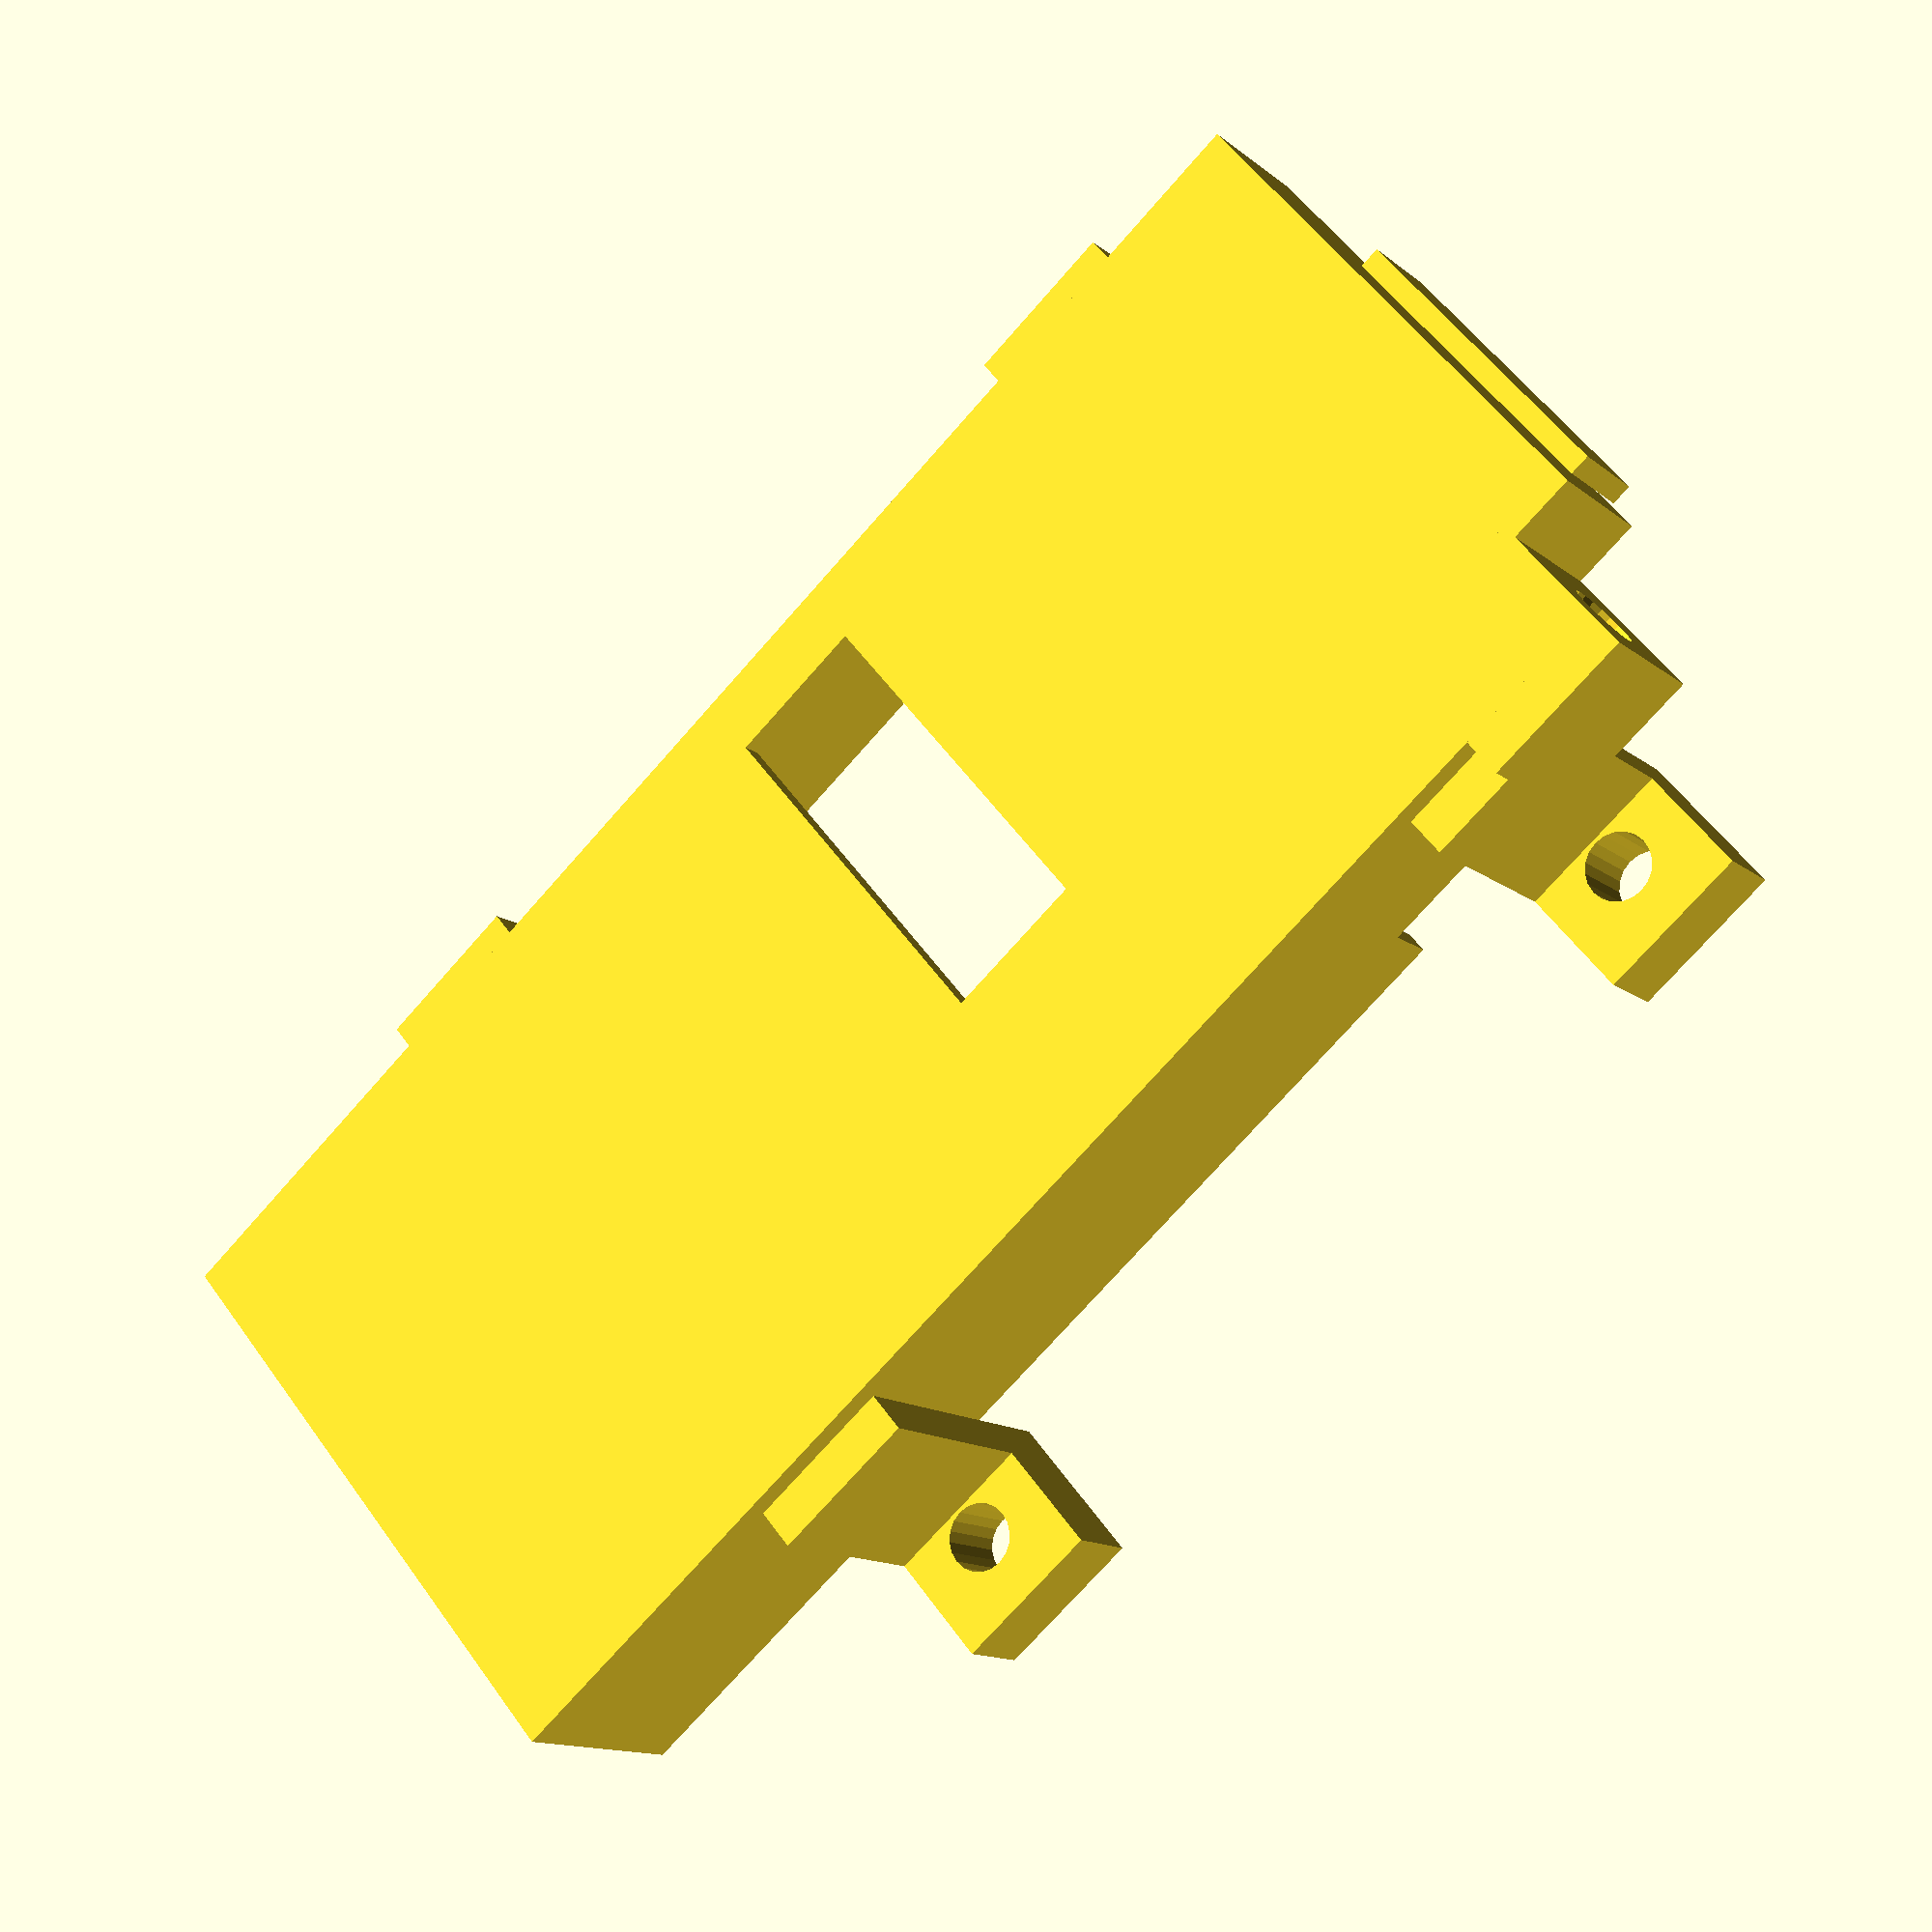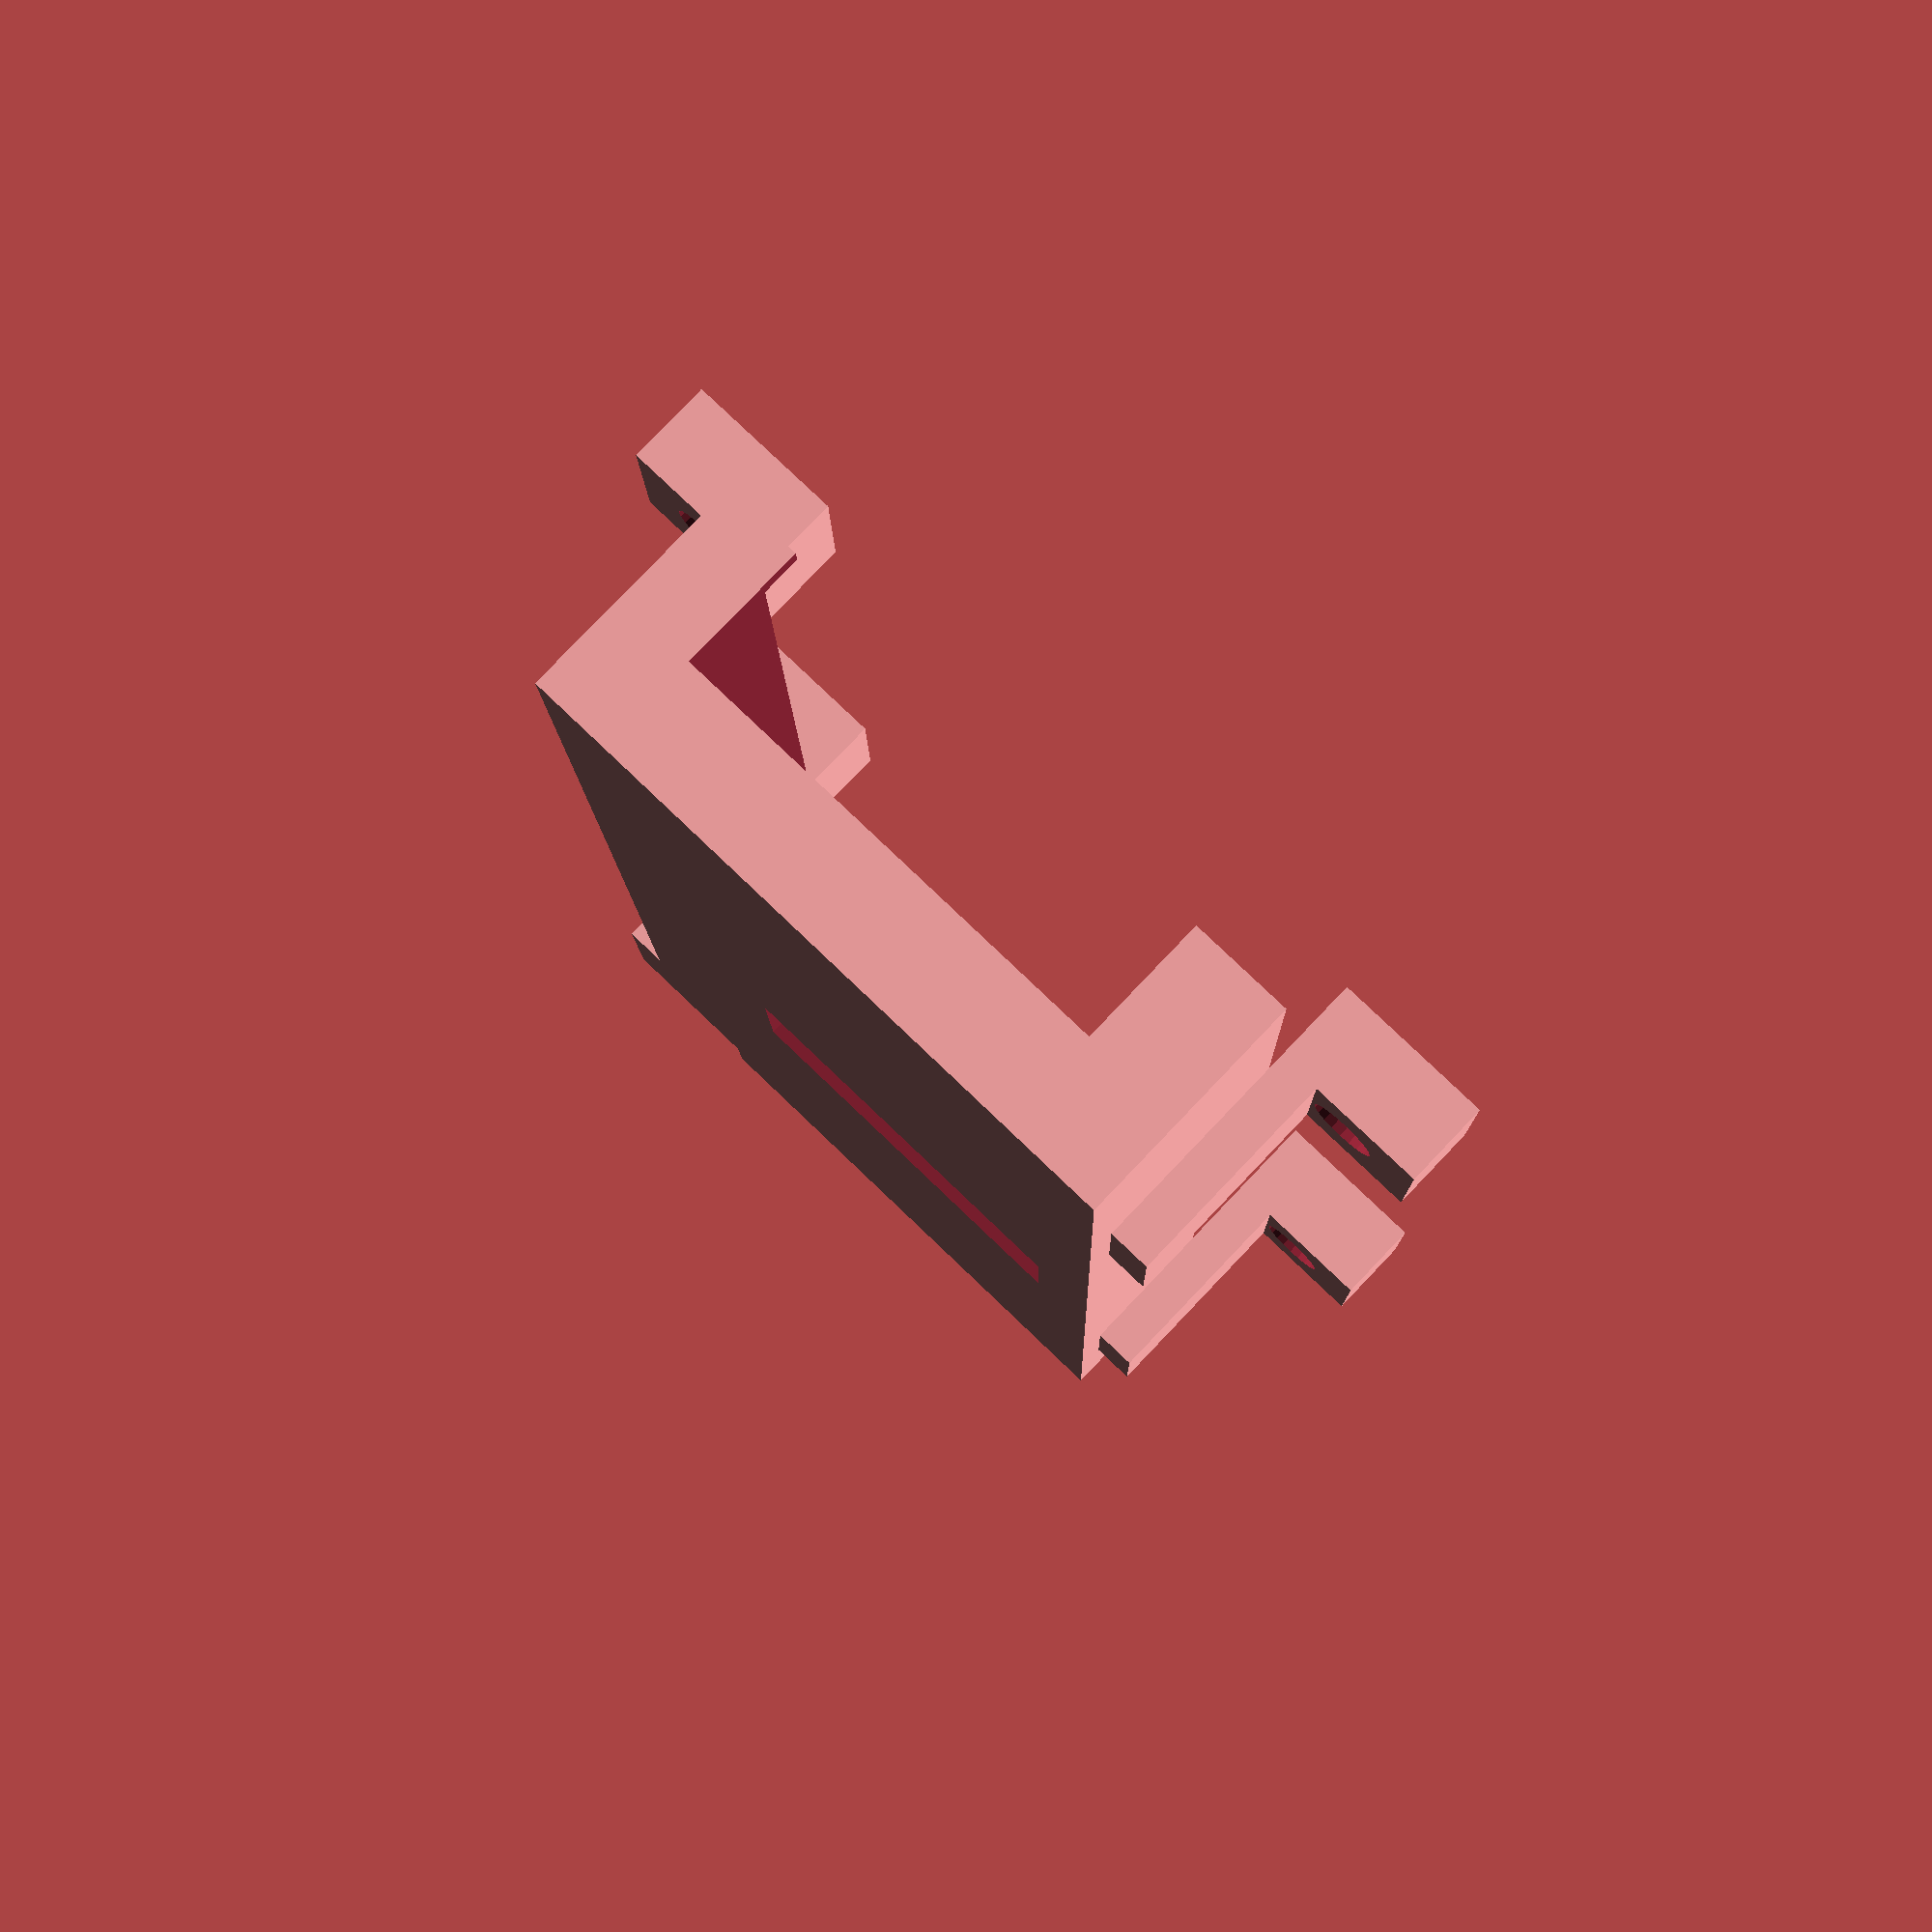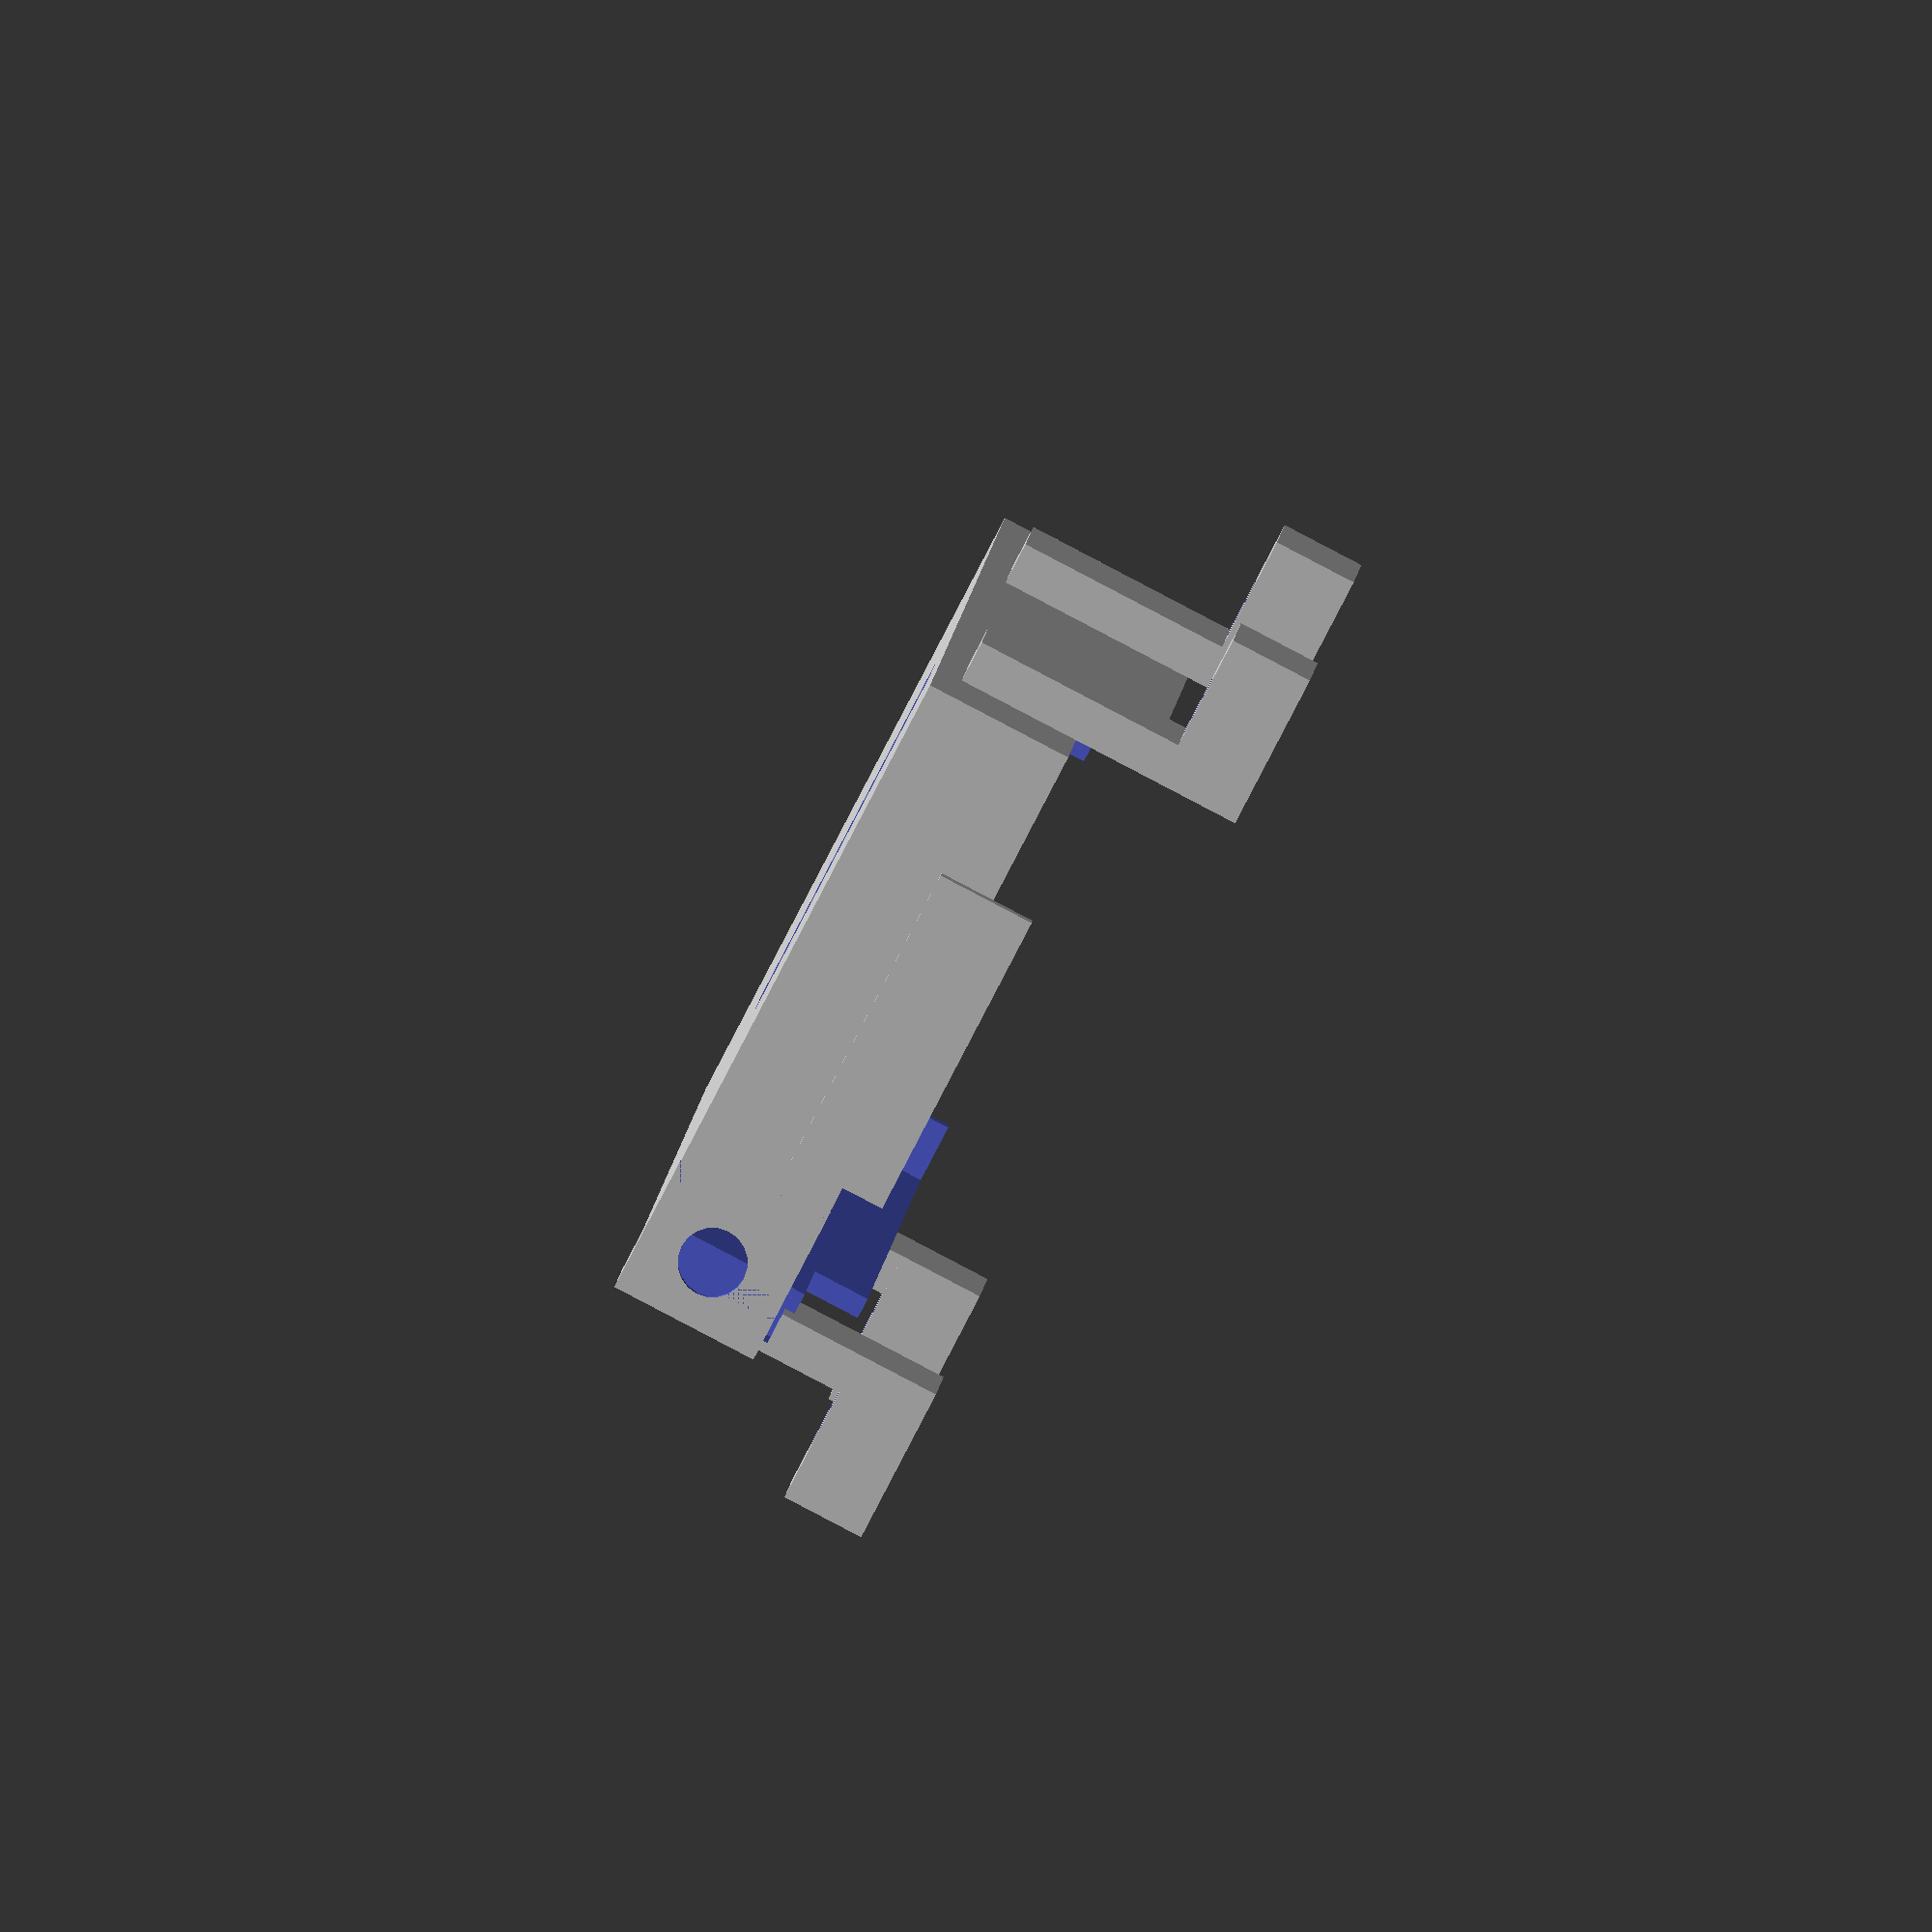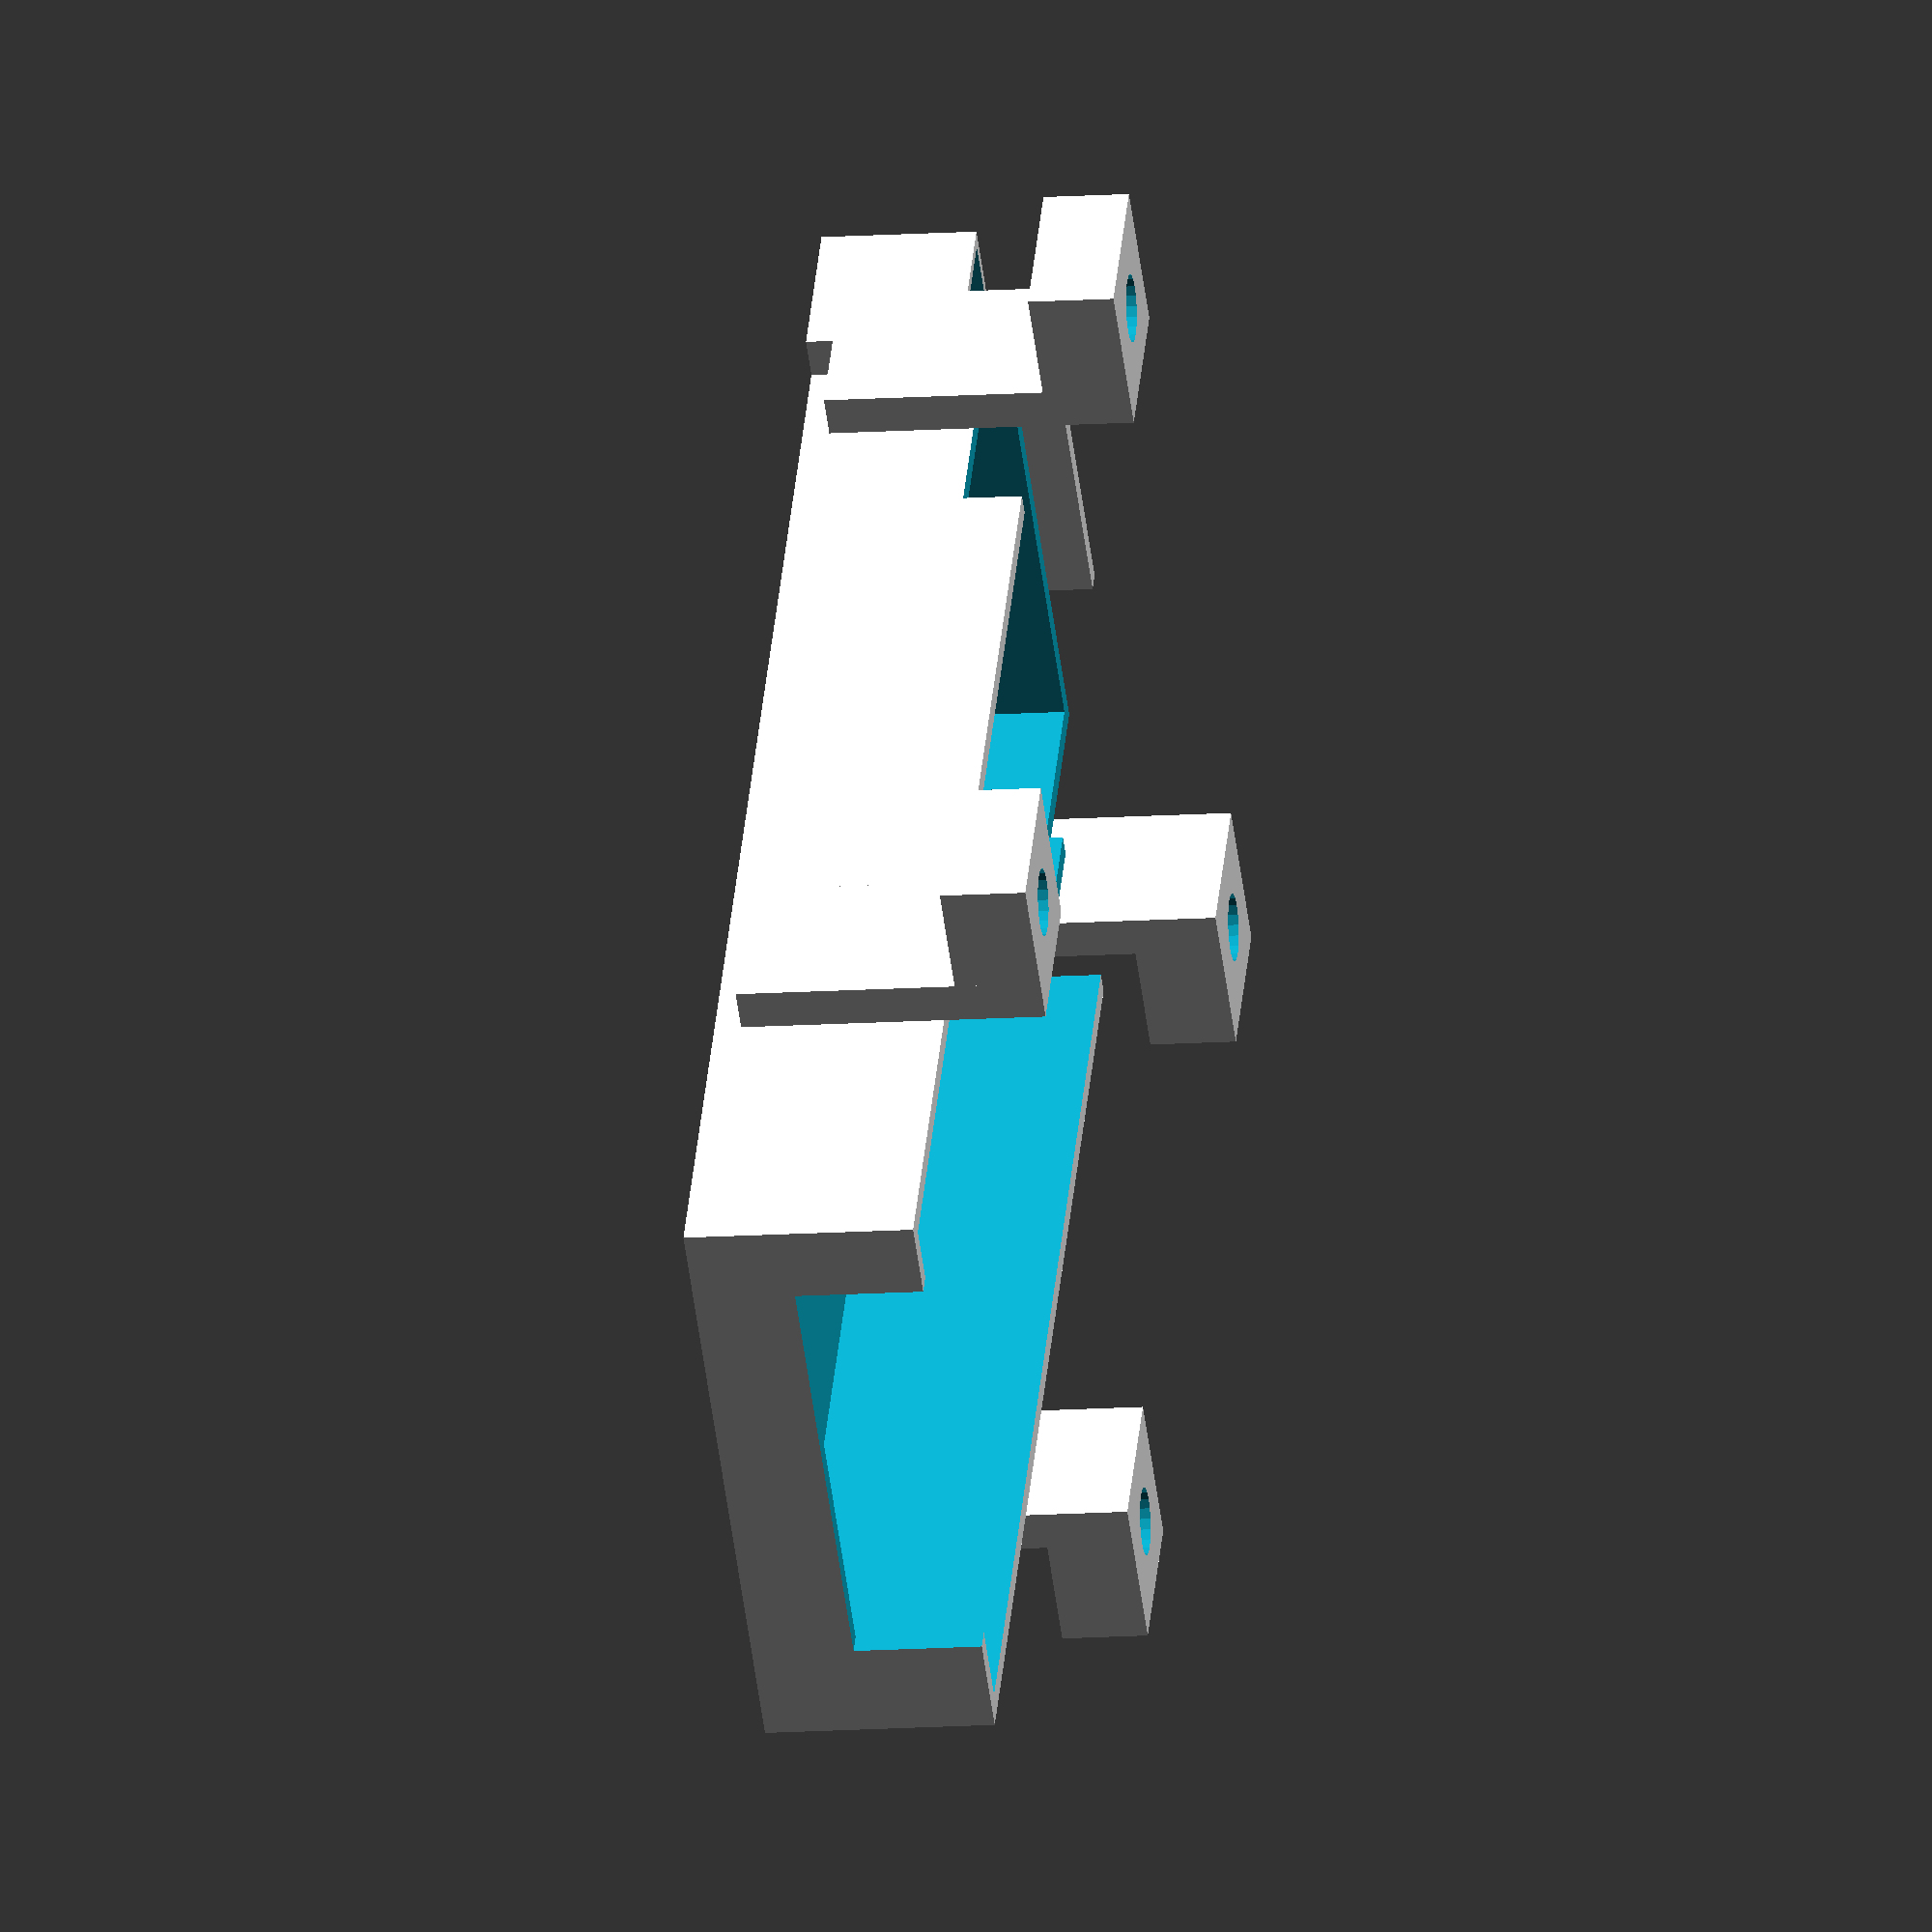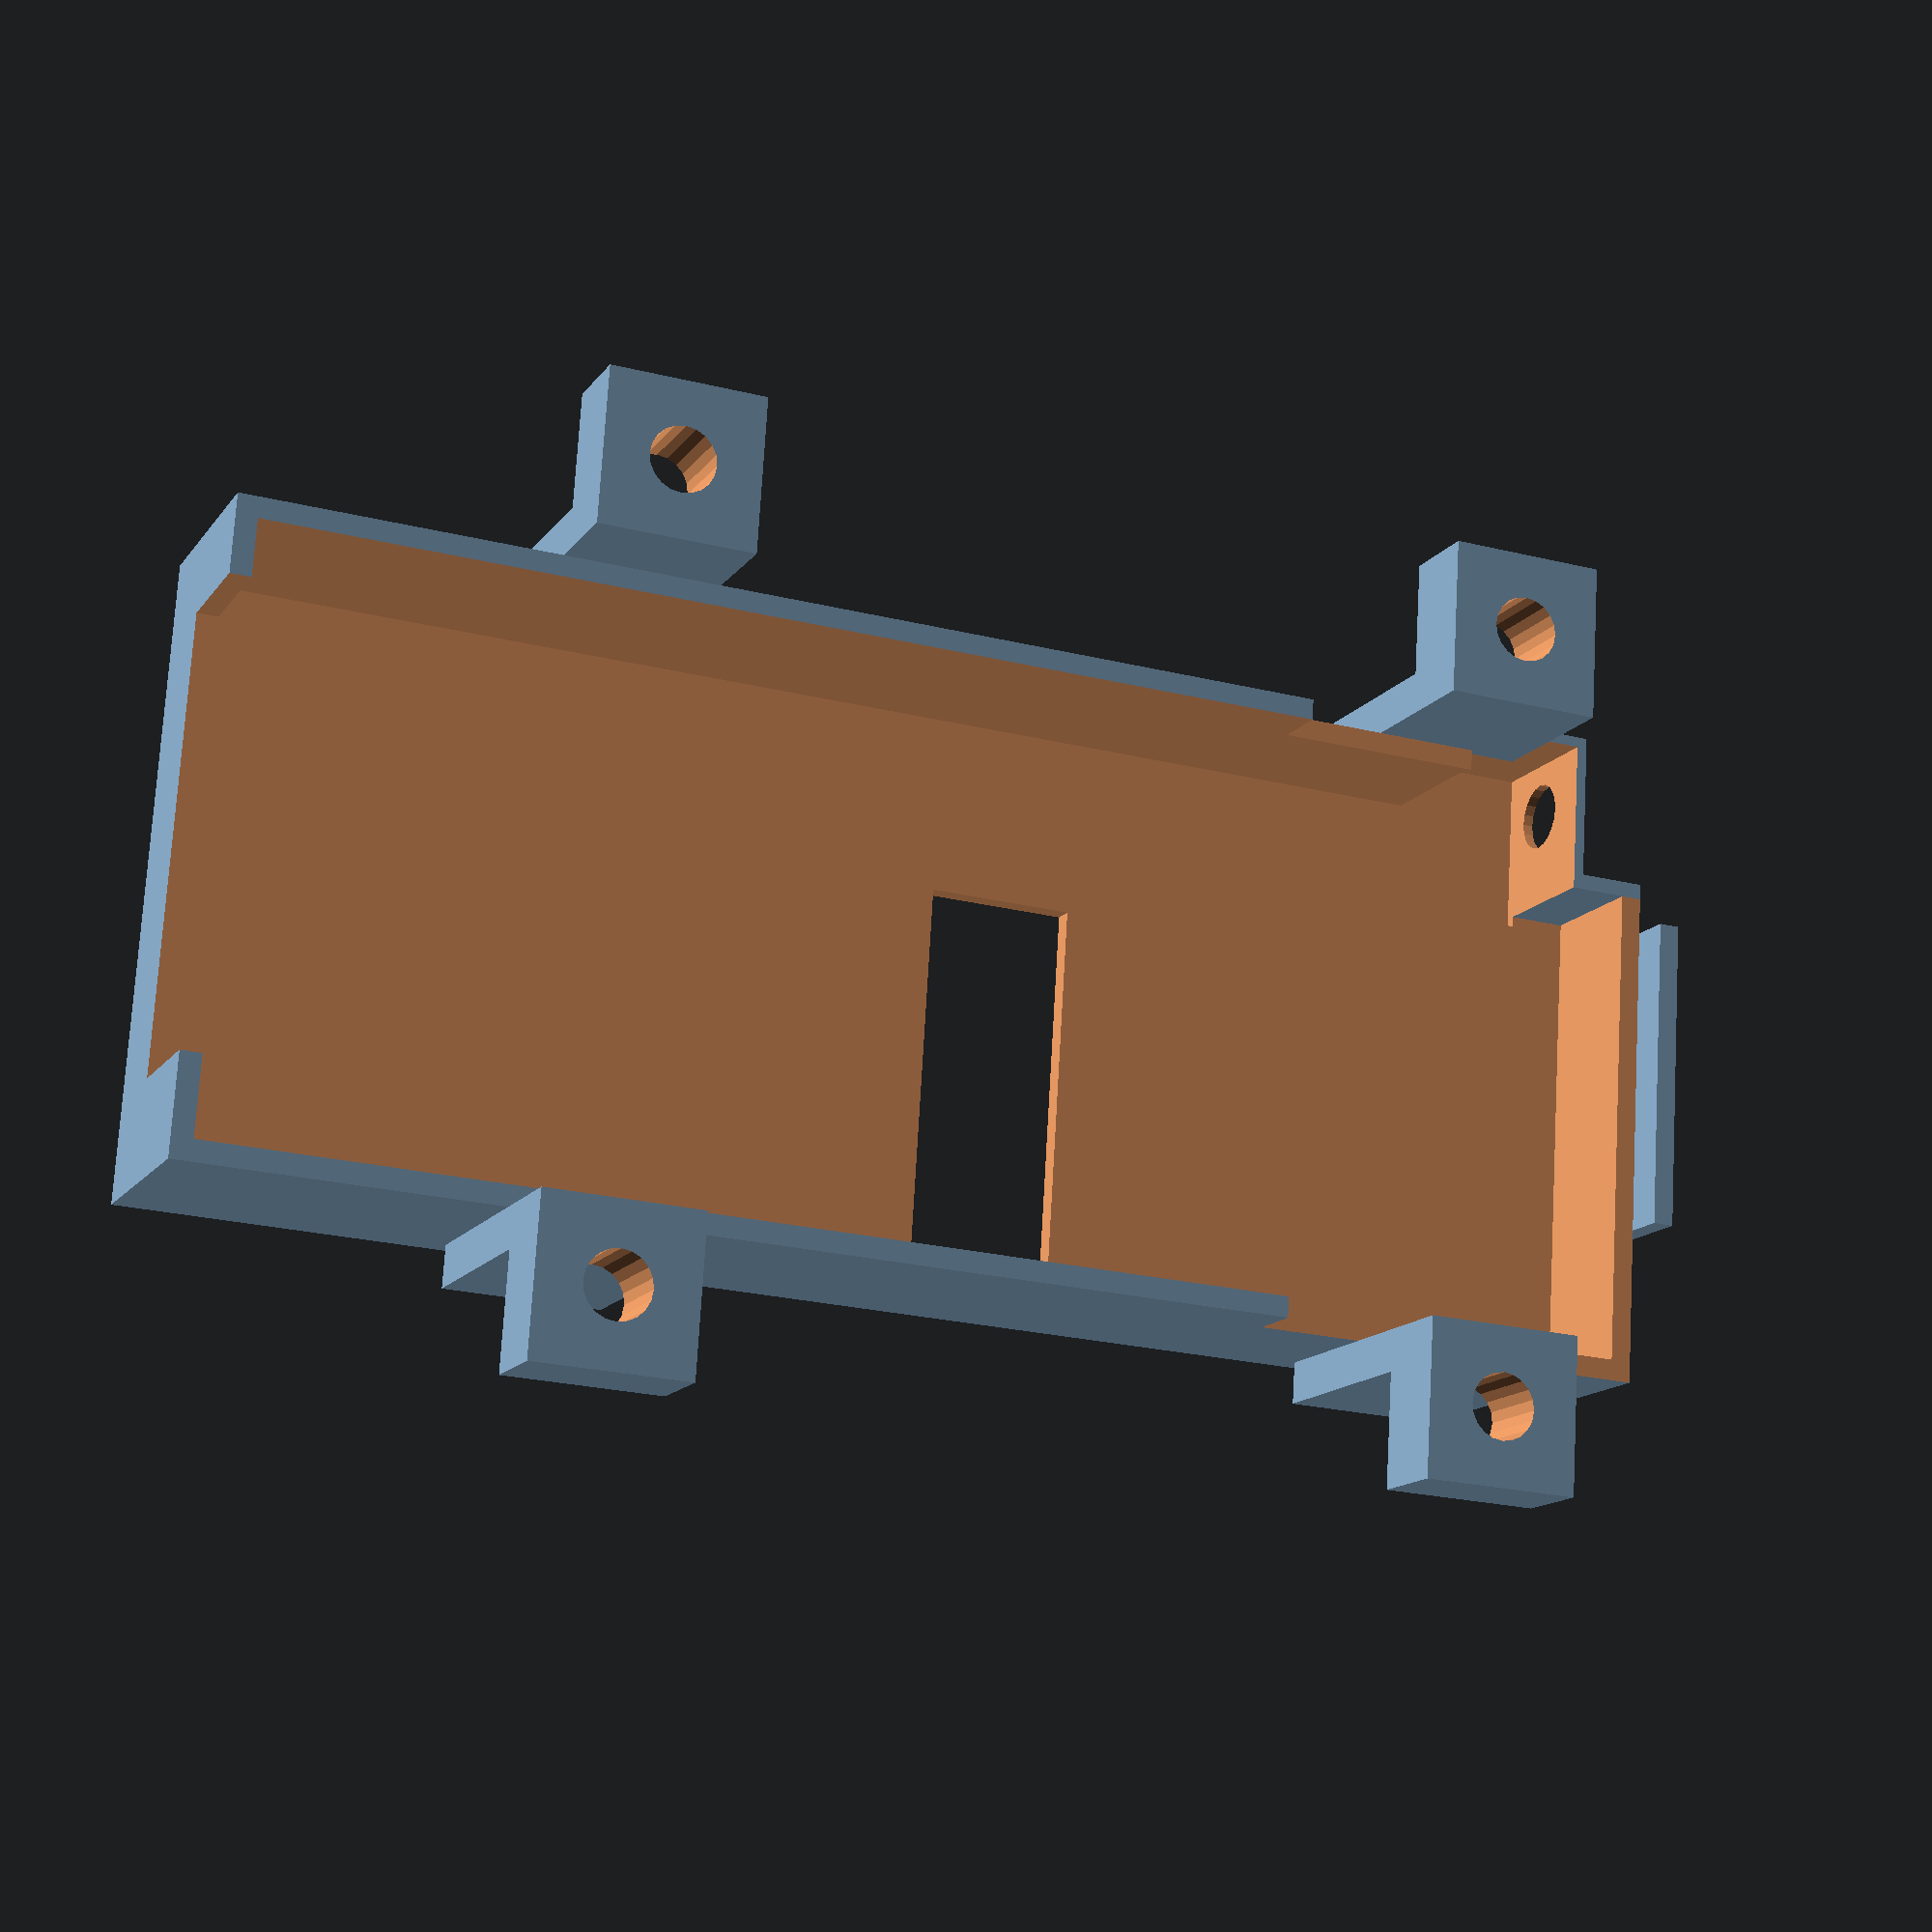
<openscad>
$fn = 20;

length = 145; 
width = 60;
height = 21.5;

difference(){
	cube([length, width, height]);
	translate([2,2,-1])cube([length-4, width-4, height-1]);
	translate([-1,-1,-1])cube([21, 71, 8.1]);
	translate([-1,-1,-1])cube([41, 71, 6.5]);
	translate([length-3, width-7.5-43, -1])cube([10, 43, 13]);
	translate([56, 6, 0])cube([14, 35, 50]);
	translate([-1, width-11.5, height-15])cube([7.5, 13.5, 20]);
	//translate([0, width- 7.75, height-7])rotate([0,90,0])cylinder(d=9.5, h = 10);
	translate([7.5, width-12.5, height-15])cube([13, 15.5, 14]);
	translate([0, width- 2.25, height-7])rotate([0,90,0])cylinder(d=6.5, h = 10);
	

}

translate([-2, width/4, 3])cube([2, width/2, height-12]);
difference(){
	translate([6.5, width-11.5, height-14.5])cube([15,15.5,14.5]);
	translate([7.5, width-12.5, height-15])cube([13, 15.5, 14]);
	translate([8.5, width-13, height-15])cube([17, 11, 14]); 
	translate([0, width- 2.25, height-7])rotate([0,90,0])cylinder(d=6.5, h = 10);
}
  
translate([0, width-11.5, height-14.4])cube([7.5, 1.5, height-7.1]);	

module foot(){
	translate([0, 11, 0])cube([15, 4, 28.5]);
	difference(){
		cube([15,15,8]);
		translate([7.5,7.5,-0.25])cylinder(d=6.35,8.5);
	}
}

//feet
translate([15, -15, -9.5])foot();
translate([100, -15, -9.5])foot();
difference(){
rotate([0,0,180])translate([-30, -75, -9.5])foot();
translate([7.5, width-12.5, height-15])cube([13, 15.5, 14]);
}
rotate([0,0,180])translate([-115, -75, -9.5])foot();
</openscad>
<views>
elev=192.8 azim=319.3 roll=150.4 proj=p view=wireframe
elev=99.1 azim=88.7 roll=136.3 proj=p view=solid
elev=89.1 azim=275.9 roll=62.4 proj=o view=solid
elev=12.6 azim=52.7 roll=99.1 proj=o view=solid
elev=194.1 azim=176.4 roll=22.4 proj=p view=solid
</views>
